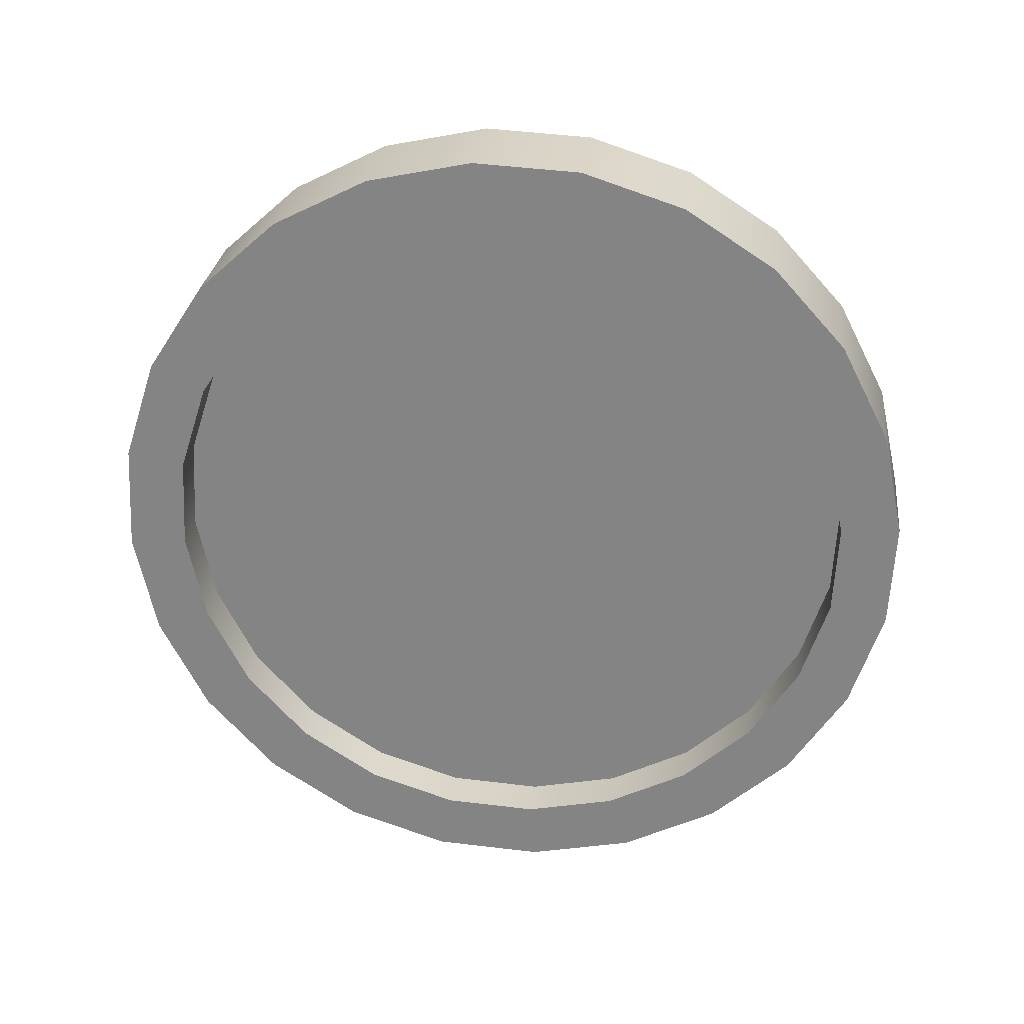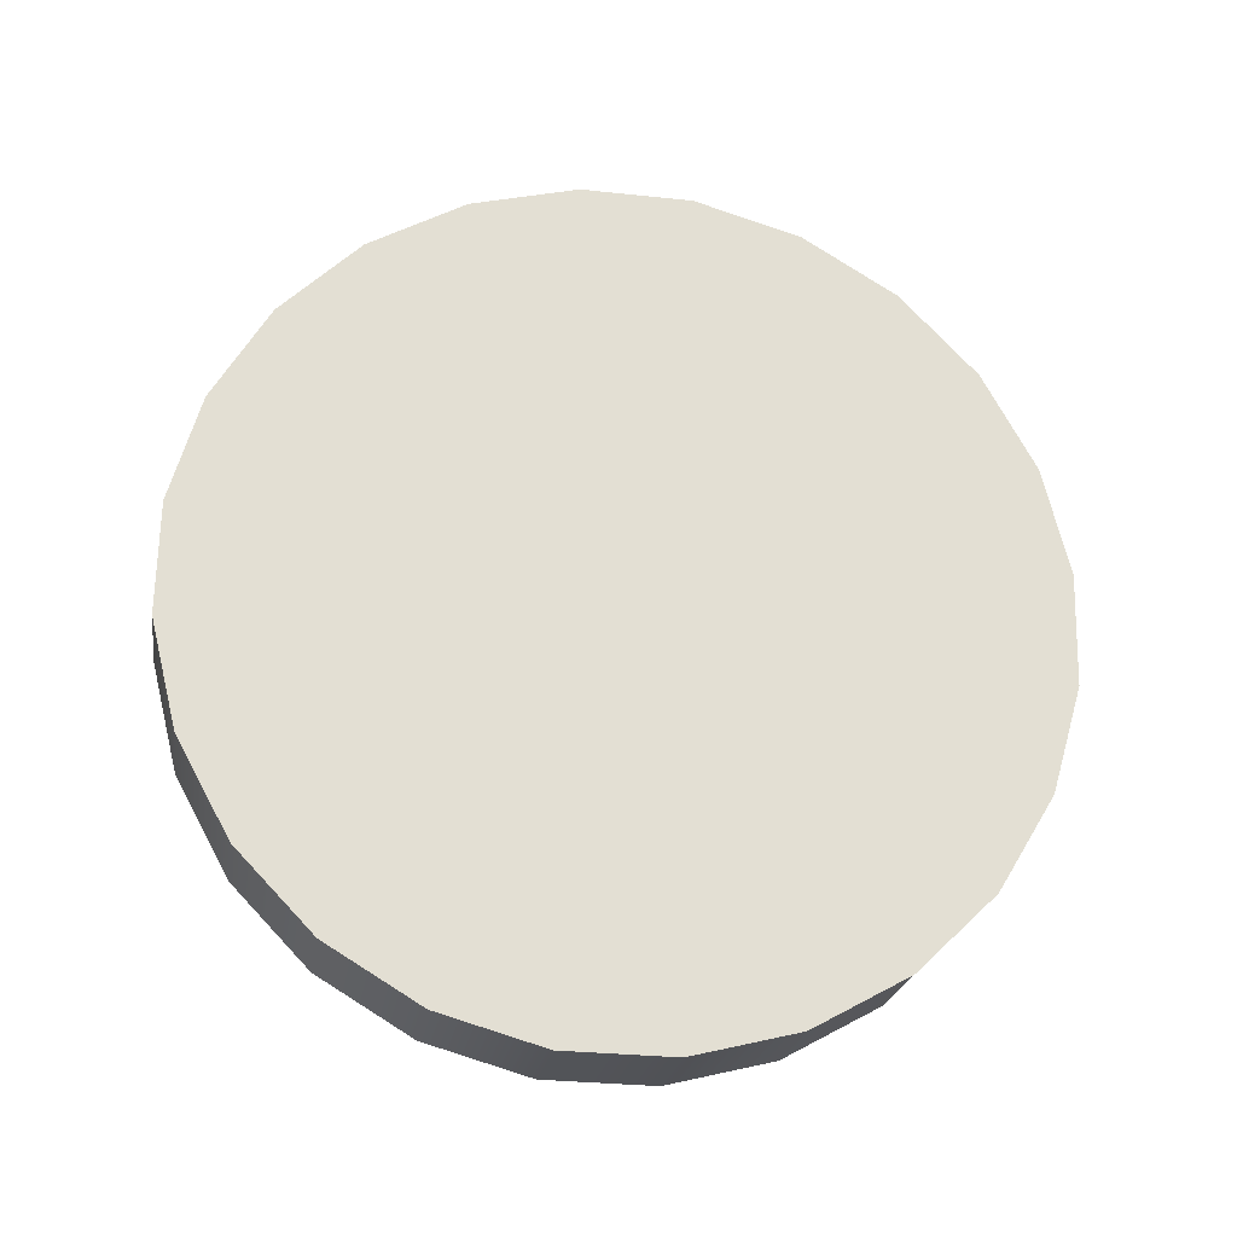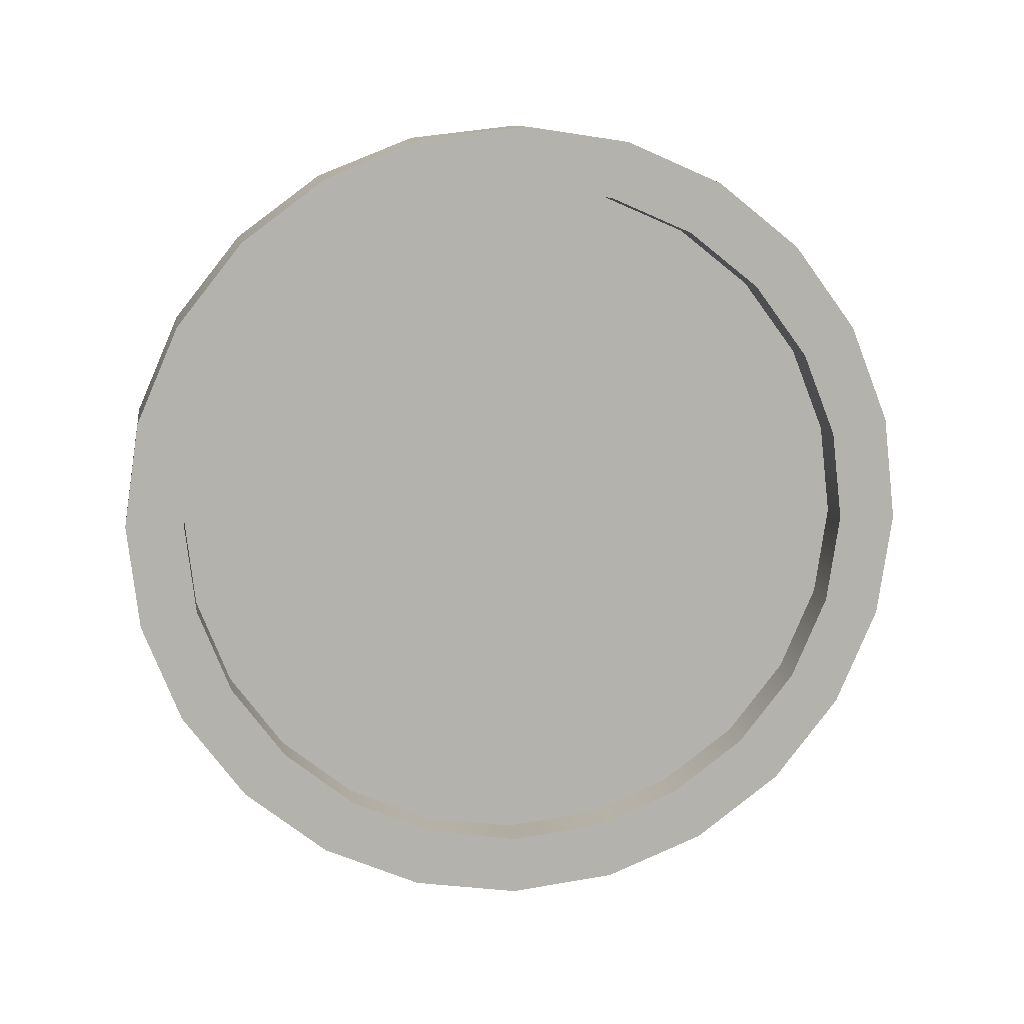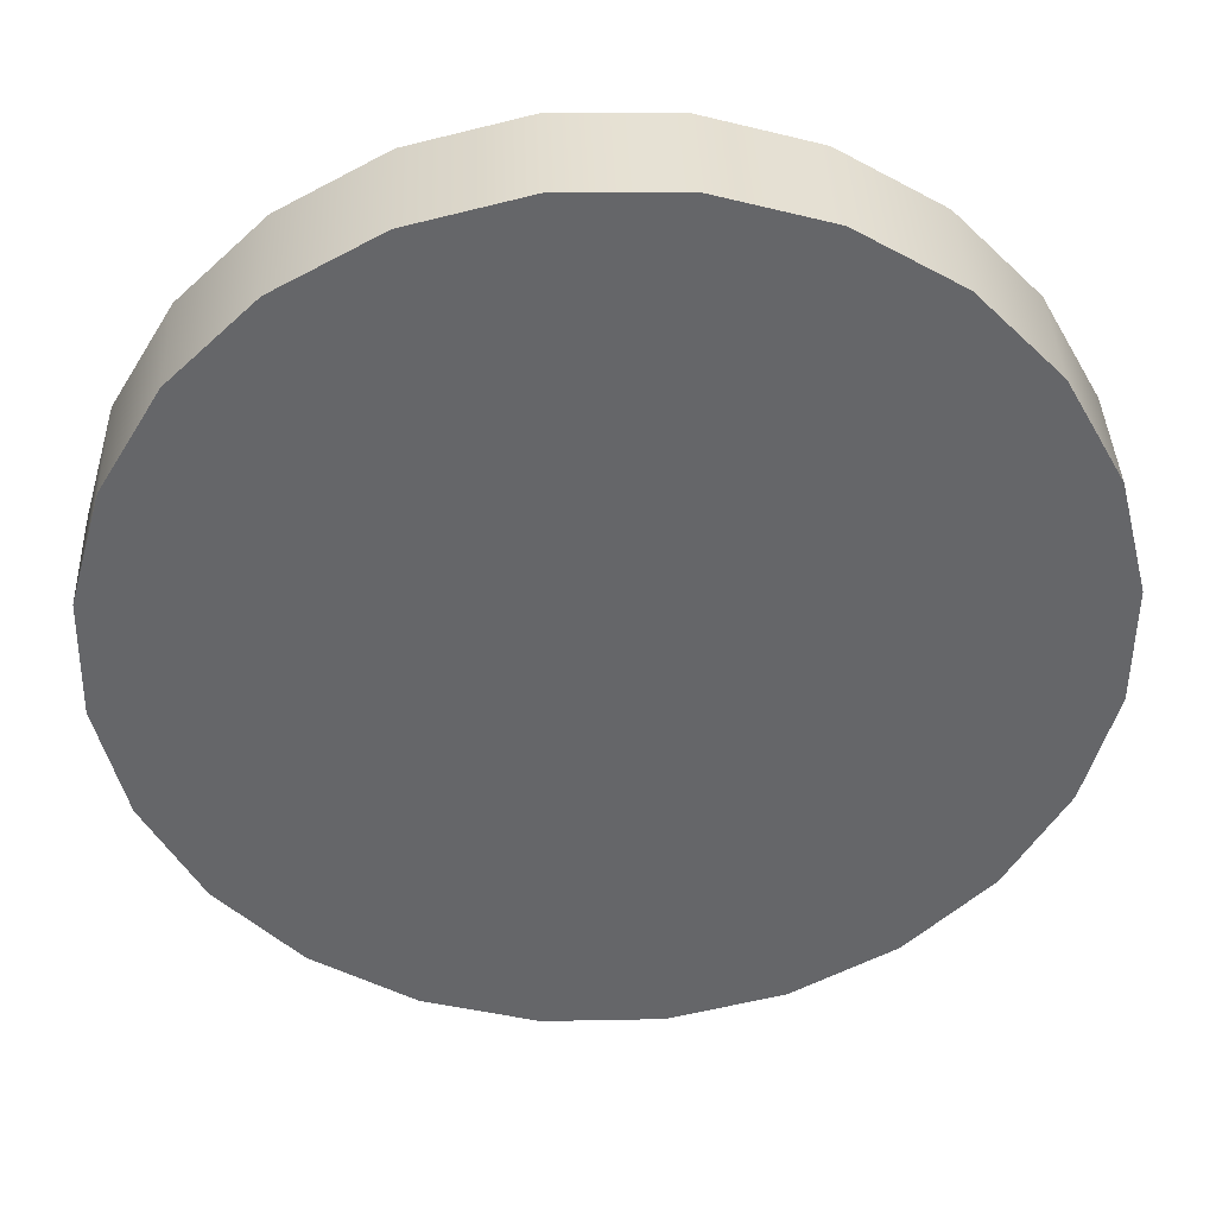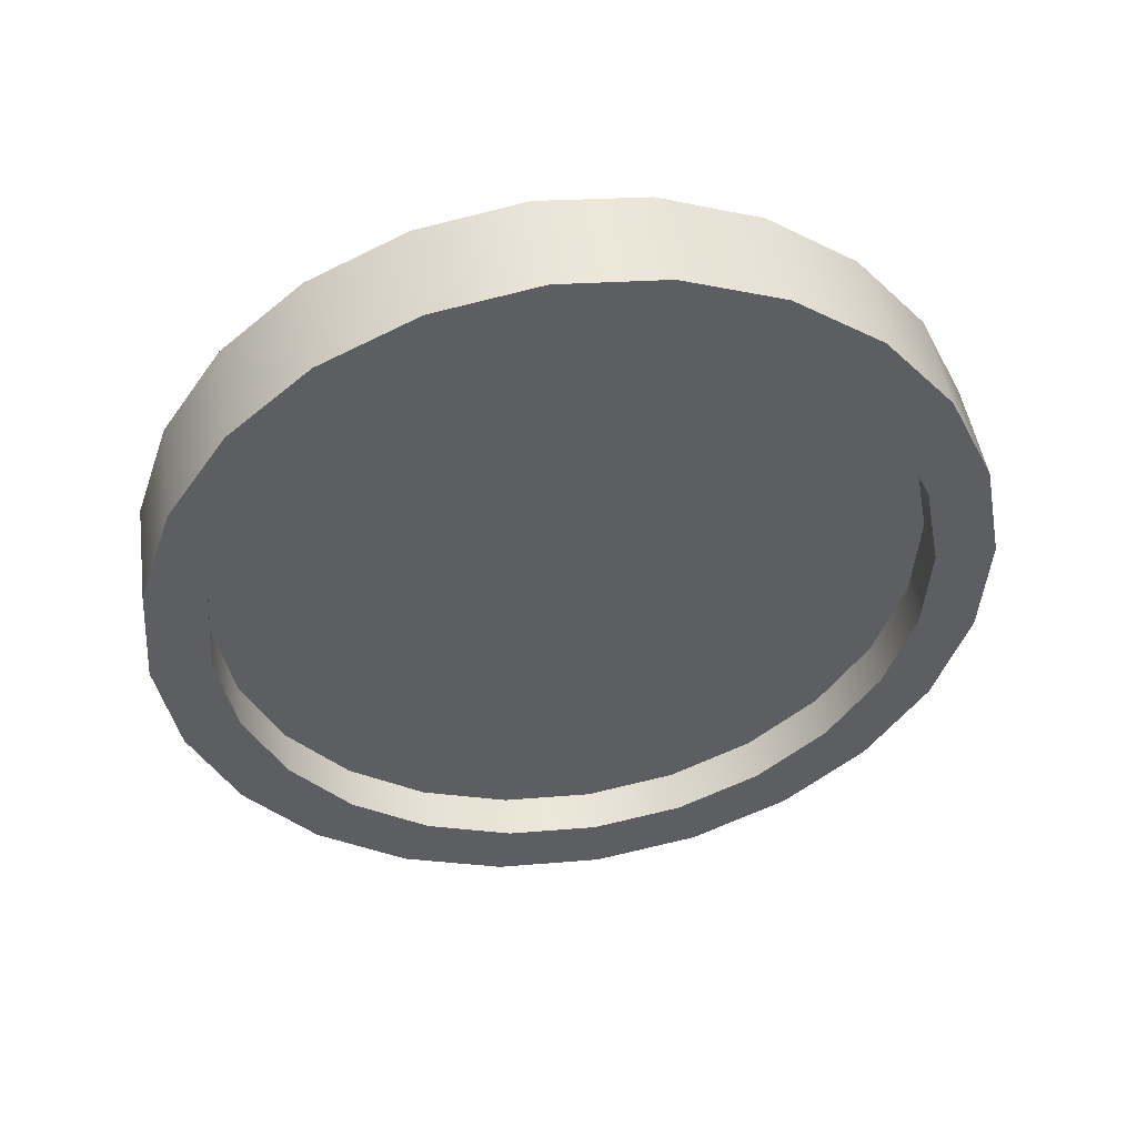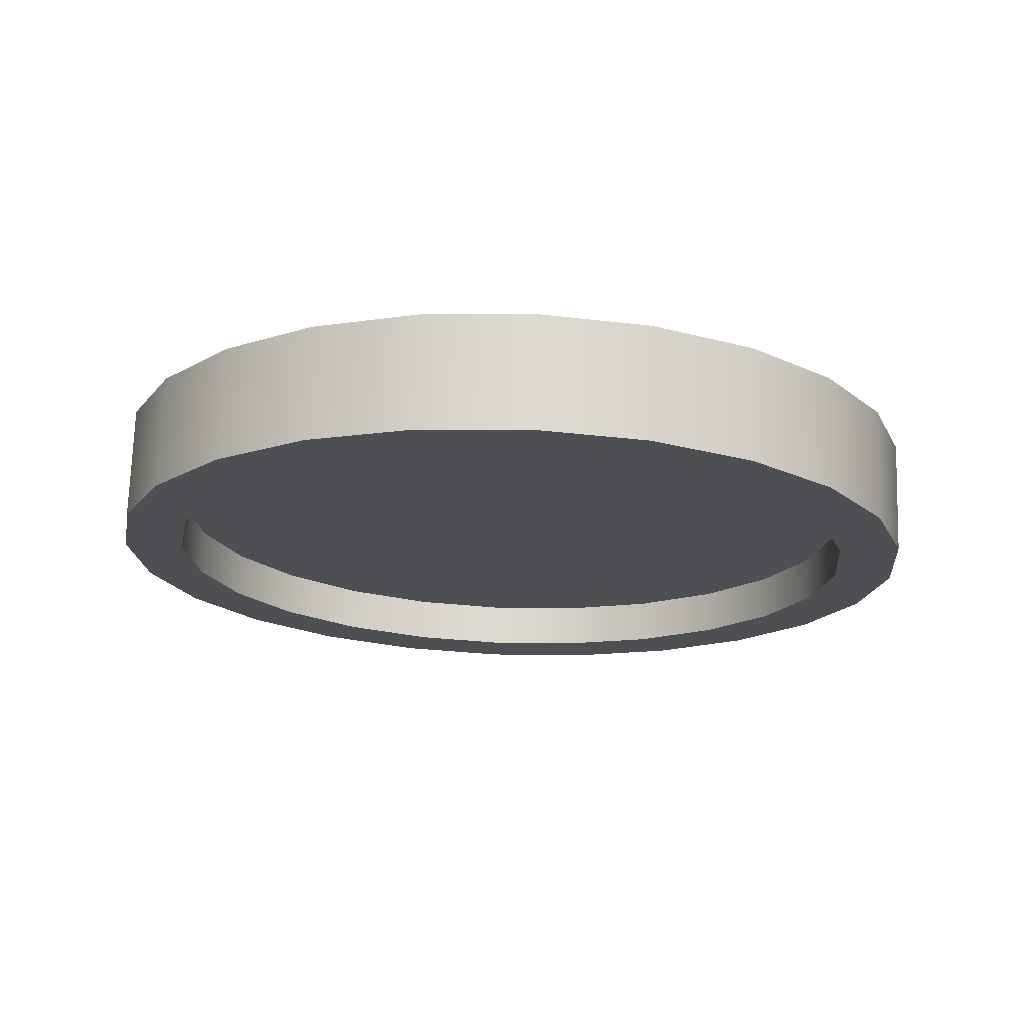
<metadata>
{"format":"obj","ext":"obj","renderer":"f3d","projection":"perspective","resolution":1024,"background":"white","views":[{"elev":-68.3,"azim":40.8,"up":"+Z"},{"elev":65.2,"azim":15.1,"up":"+Z"},{"elev":-78.5,"azim":-174.4,"up":"+Z"},{"elev":38.4,"azim":6.8,"up":"+Y"},{"elev":-39.0,"azim":-155.3,"up":"+Z"},{"elev":-26.9,"azim":78.6,"up":"+Z"}]}
</metadata>
<code>
v 0.3134 0.1276 -0.08344
v 0.3338 -0.05079 -0.08668
v 0.3352 0.03979 -0.08691
v 0.3092 -0.1379 -0.08277
v 0.27 0.2068 -0.0765
v 0.2858 0.03402 -0.07903
v 0.2672 0.1091 -0.07607
v 0.2846 -0.04342 -0.07884
v 0.2077 0.2719 -0.06657
v 0.2918 0.03402 -0.04176
v 0.2633 -0.2156 -0.07544
v 0.2906 -0.04342 -0.04157
v 0.2301 0.1768 -0.07014
v 0.2732 0.1091 -0.0388
v 0.2636 -0.1179 -0.0755
v 0.2696 -0.1179 -0.03822
v 0.2243 -0.1844 -0.06923
v 0.199 -0.2786 -0.06519
v 0.1768 0.2325 -0.06165
v 0.1694 -0.2382 -0.06046
v 0.131 0.3184 -0.05433
v 0.236 0.1768 -0.03286
v 0.2303 -0.1844 -0.03195
v 0.1209 -0.3227 -0.05272
v 0.1112 0.2722 -0.05118
v 0.1828 0.2325 -0.02438
v 0.1026 -0.2759 -0.0498
v 0.1754 -0.2382 -0.02319
v 0.04495 0.3433 -0.04061
v 0.1172 0.2722 -0.01391
v 0.03409 -0.3447 -0.03888
v 0.03768 0.2935 -0.03945
v 0.04362 0.2935 -0.002181
v 0.02839 -0.2947 -0.03797
v 0.1085 -0.2759 -0.01253
v -0.04449 0.3447 -0.02635
v -0.05536 -0.3433 -0.02461
v -0.03879 0.2947 -0.02726
v -0.03285 0.2947 0.01002
v 0.03433 -0.2947 -0.000699
v -0.04808 -0.2935 -0.02577
v -0.113 0.2759 -0.01542
v -0.1216 -0.2722 -0.01404
v -0.1414 -0.3184 -0.01089
v -0.1313 0.3227 -0.01251
v -0.107 0.2759 0.02185
v -0.04214 -0.2935 0.0115
v -0.1872 -0.2325 -0.003575
v -0.1798 0.2382 -0.00476
v -0.1739 0.2382 0.03251
v -0.2181 -0.2719 0.00135
v -0.1157 -0.2722 0.02323
v -0.2094 0.2786 -3.7e-05
v -0.2405 -0.1768 0.004913
v -0.1813 -0.2325 0.0337
v -0.2348 0.1843 0.004002
v -0.2288 0.1843 0.04127
v -0.2804 -0.2068 0.01128
v -0.2345 -0.1768 0.04218
v -0.2737 0.2156 0.01021
v -0.2776 -0.1091 0.01084
v -0.2717 -0.1091 0.04811
v -0.2741 0.1179 0.01027
v -0.3196 0.1379 0.01754
v -0.2962 -0.03401 0.01381
v -0.3238 -0.1276 0.01821
v -0.2681 0.1179 0.04754
v -0.295 0.04342 0.01362
v -0.2903 -0.03401 0.05108
v -0.2891 0.04342 0.05089
v -0.3442 0.05079 0.02146
v -0.3456 -0.03979 0.02169
v 0.3486 -0.05079 0.006496
v 0.3501 0.03979 0.006268
v 0.3241 -0.1379 0.01041
v 0.3283 0.1276 0.00974
v 0.2781 -0.2156 0.01774
v 0.2848 0.2068 0.01667
v 0.2226 0.2719 0.0266
v 0.2139 -0.2786 0.02799
v 0.1458 0.3184 0.03884
v 0.1357 -0.3227 0.04046
v 0.05982 0.3433 0.05257
v 0.04895 -0.3447 0.0543
v -0.02963 0.3447 0.06683
v -0.0405 -0.3433 0.06857
v -0.1164 0.3227 0.08067
v -0.1265 -0.3184 0.08229
v -0.1946 0.2786 0.09314
v -0.2033 -0.2719 0.09453
v -0.2588 0.2156 0.1034
v -0.2655 -0.2068 0.1045
v -0.3048 0.1379 0.1107
v -0.309 -0.1276 0.1114
v -0.3293 0.05079 0.1146
v -0.3307 -0.03979 0.1149
g mesh1_mesh1-geometry
f 1 2 3
f 2 1 4
f 3 2 1
f 4 1 2
f 4 1 5
f 5 1 4
f 4 5 6
f 6 5 4
f 6 5 7
f 7 5 6
f 8 4 6
f 6 4 8
f 7 5 9
f 9 5 7
f 7 10 6
f 6 10 7
f 4 8 11
f 11 8 4
f 6 12 8
f 8 12 6
f 7 9 13
f 13 9 7
f 10 7 14
f 14 7 10
f 12 6 10
f 10 6 12
f 11 8 15
f 15 8 11
f 16 8 12
f 12 8 16
f 11 17 18
f 18 17 11
f 13 9 19
f 19 9 13
f 13 14 7
f 7 14 13
f 14 12 10
f 10 12 14
f 8 16 15
f 15 16 8
f 11 15 17
f 17 15 11
f 12 14 16
f 16 14 12
f 18 17 20
f 20 17 18
f 19 9 21
f 21 9 19
f 19 22 13
f 13 22 19
f 14 13 22
f 22 13 14
f 23 15 16
f 16 15 23
f 15 23 17
f 17 23 15
f 16 14 22
f 22 14 16
f 18 20 24
f 24 20 18
f 23 20 17
f 17 20 23
f 19 21 25
f 25 21 19
f 22 19 26
f 26 19 22
f 16 22 23
f 23 22 16
f 24 20 27
f 27 20 24
f 20 23 28
f 28 23 20
f 25 21 29
f 29 21 25
f 30 19 25
f 25 19 30
f 19 30 26
f 26 30 19
f 23 22 26
f 26 22 23
f 24 27 31
f 31 27 24
f 28 27 20
f 20 27 28
f 23 26 28
f 28 26 23
f 25 29 32
f 32 29 25
f 25 33 30
f 30 33 25
f 28 26 30
f 30 26 28
f 31 27 34
f 34 27 31
f 27 28 35
f 35 28 27
f 32 29 36
f 36 29 32
f 33 25 32
f 32 25 33
f 35 30 33
f 33 30 35
f 28 30 35
f 35 30 28
f 31 34 37
f 37 34 31
f 35 34 27
f 27 34 35
f 32 36 38
f 38 36 32
f 32 39 33
f 33 39 32
f 35 33 40
f 40 33 35
f 37 34 41
f 41 34 37
f 34 35 40
f 40 35 34
f 38 36 42
f 42 36 38
f 39 32 38
f 38 32 39
f 40 33 39
f 39 33 40
f 37 43 44
f 44 43 37
f 40 41 34
f 34 41 40
f 37 41 43
f 43 41 37
f 42 36 45
f 45 36 42
f 46 38 42
f 42 38 46
f 38 46 39
f 39 46 38
f 40 39 47
f 47 39 40
f 44 43 48
f 48 43 44
f 41 40 47
f 47 40 41
f 47 43 41
f 41 43 47
f 42 45 49
f 49 45 42
f 42 50 46
f 46 50 42
f 47 39 46
f 46 39 47
f 44 48 51
f 51 48 44
f 52 48 43
f 43 48 52
f 43 47 52
f 52 47 43
f 49 45 53
f 53 45 49
f 50 42 49
f 49 42 50
f 52 46 50
f 50 46 52
f 47 46 52
f 52 46 47
f 51 48 54
f 54 48 51
f 48 52 55
f 55 52 48
f 49 53 56
f 56 53 49
f 49 57 50
f 50 57 49
f 52 50 55
f 55 50 52
f 51 54 58
f 58 54 51
f 48 59 54
f 54 59 48
f 59 48 55
f 55 48 59
f 56 53 60
f 60 53 56
f 57 49 56
f 56 49 57
f 55 50 57
f 57 50 55
f 58 54 61
f 61 54 58
f 62 54 59
f 59 54 62
f 55 57 59
f 59 57 55
f 56 60 63
f 63 60 56
f 63 57 56
f 56 57 63
f 63 60 64
f 64 60 63
f 58 65 66
f 66 65 58
f 54 62 61
f 61 62 54
f 58 61 65
f 65 61 58
f 59 67 62
f 62 67 59
f 59 57 67
f 67 57 59
f 57 63 67
f 67 63 57
f 63 64 68
f 68 64 63
f 66 65 64
f 64 65 66
f 69 61 62
f 62 61 69
f 61 69 65
f 65 69 61
f 62 67 70
f 70 67 62
f 68 67 63
f 63 67 68
f 66 64 71
f 71 64 66
f 68 64 65
f 65 64 68
f 66 71 72
f 72 71 66
f 62 70 69
f 69 70 62
f 70 65 69
f 69 65 70
f 67 68 70
f 70 68 67
f 65 70 68
f 68 70 65
g mesh1_mesh1-geometry
f 3 73 2
f 2 73 3
f 1 74 3
f 3 74 1
f 2 75 4
f 4 75 2
f 73 3 74
f 74 3 73
f 75 2 73
f 73 2 75
f 74 1 76
f 76 1 74
f 5 76 1
f 1 76 5
f 77 4 75
f 75 4 77
f 76 73 74
f 74 73 76
f 73 76 75
f 75 76 73
f 76 5 78
f 78 5 76
f 4 77 11
f 11 77 4
f 75 78 77
f 77 78 75
f 75 76 78
f 78 76 75
f 9 78 5
f 5 78 9
f 77 18 11
f 11 18 77
f 77 78 79
f 79 78 77
f 78 9 79
f 79 9 78
f 18 77 80
f 80 77 18
f 77 79 80
f 80 79 77
f 9 81 79
f 79 81 9
f 80 24 18
f 18 24 80
f 80 79 81
f 81 79 80
f 81 9 21
f 21 9 81
f 24 80 82
f 82 80 24
f 80 81 82
f 82 81 80
f 21 83 81
f 81 83 21
f 82 31 24
f 24 31 82
f 82 81 83
f 83 81 82
f 83 21 29
f 29 21 83
f 31 82 84
f 84 82 31
f 82 83 84
f 84 83 82
f 29 85 83
f 83 85 29
f 84 37 31
f 31 37 84
f 84 83 85
f 85 83 84
f 85 29 36
f 36 29 85
f 37 84 86
f 86 84 37
f 84 85 86
f 86 85 84
f 36 87 85
f 85 87 36
f 86 44 37
f 37 44 86
f 86 85 87
f 87 85 86
f 87 36 45
f 45 36 87
f 44 86 88
f 88 86 44
f 86 87 88
f 88 87 86
f 45 89 87
f 87 89 45
f 88 51 44
f 44 51 88
f 88 87 89
f 89 87 88
f 89 45 53
f 53 45 89
f 51 88 90
f 90 88 51
f 88 89 90
f 90 89 88
f 53 91 89
f 89 91 53
f 90 58 51
f 51 58 90
f 90 89 91
f 91 89 90
f 91 53 60
f 60 53 91
f 58 90 92
f 92 90 58
f 90 91 92
f 92 91 90
f 64 91 60
f 60 91 64
f 92 66 58
f 58 66 92
f 92 91 93
f 93 91 92
f 91 64 93
f 93 64 91
f 66 92 94
f 94 92 66
f 92 93 94
f 94 93 92
f 71 93 64
f 64 93 71
f 94 72 66
f 66 72 94
f 94 93 95
f 95 93 94
f 93 71 95
f 95 71 93
f 72 94 96
f 96 94 72
f 94 95 96
f 96 95 94
f 72 95 71
f 71 95 72
f 95 72 96
f 96 72 95
g mesh2_mesh2-geometry
l 76 74
l 78 76
l 74 73
l 79 78
l 73 75
l 81 79
l 75 77
l 83 81
l 77 80
l 85 83
l 80 82
l 87 85
l 82 84
l 89 87
l 84 86
l 91 89
l 86 88
l 93 91
l 88 90
l 95 93
l 90 92
l 96 95
l 92 94
l 94 96

</code>
